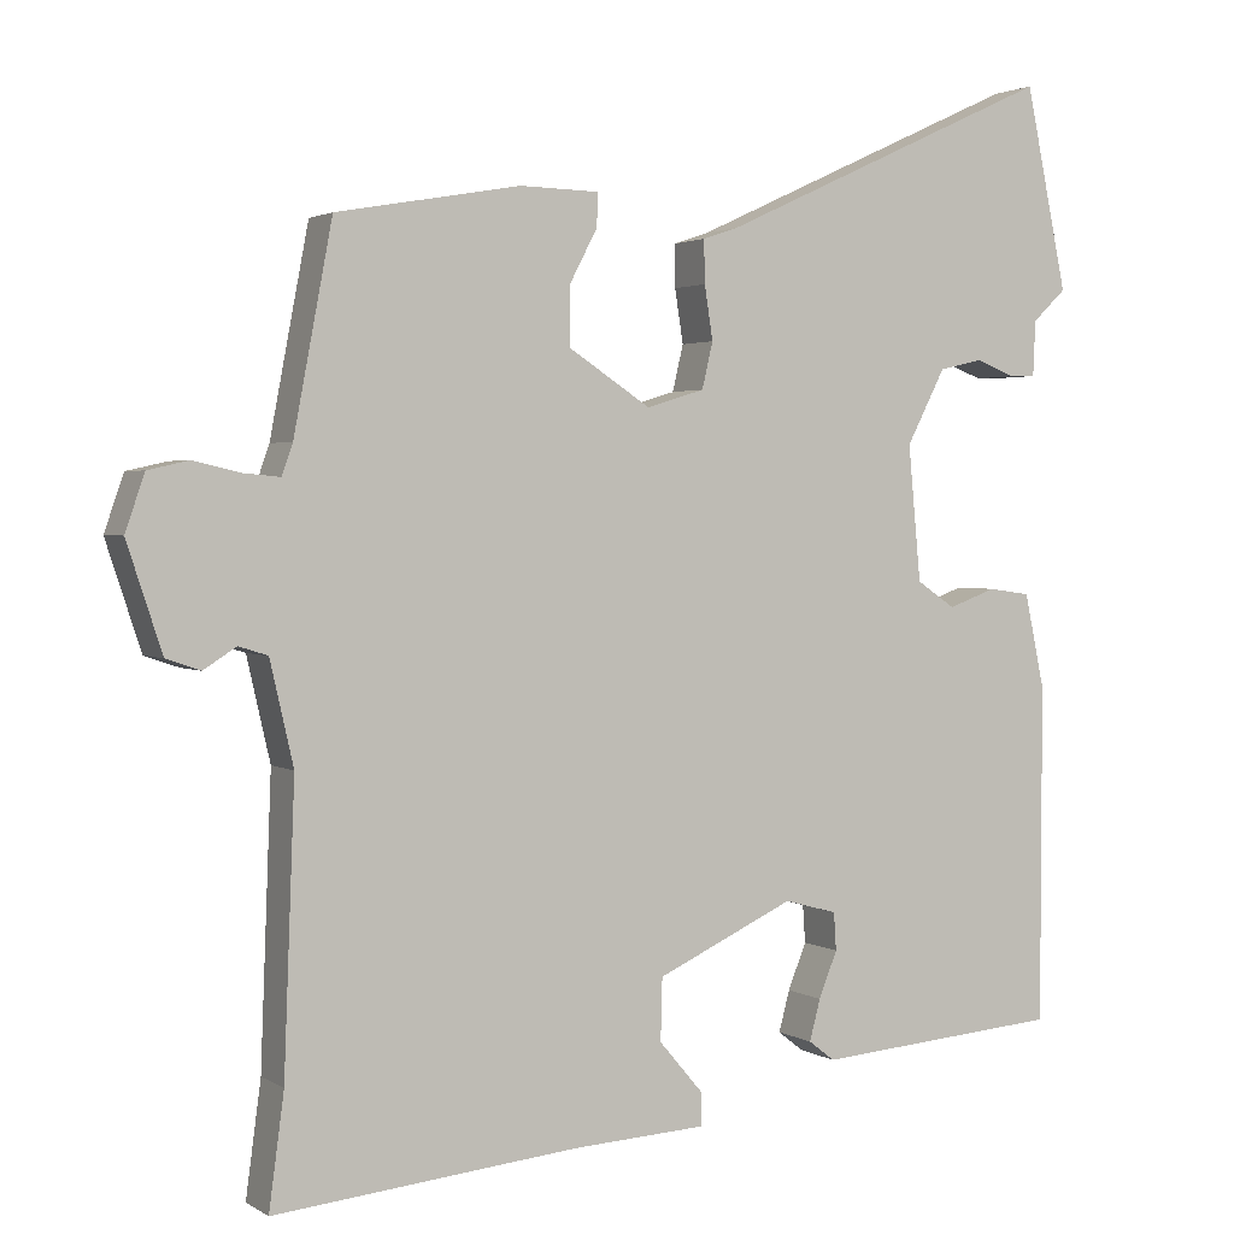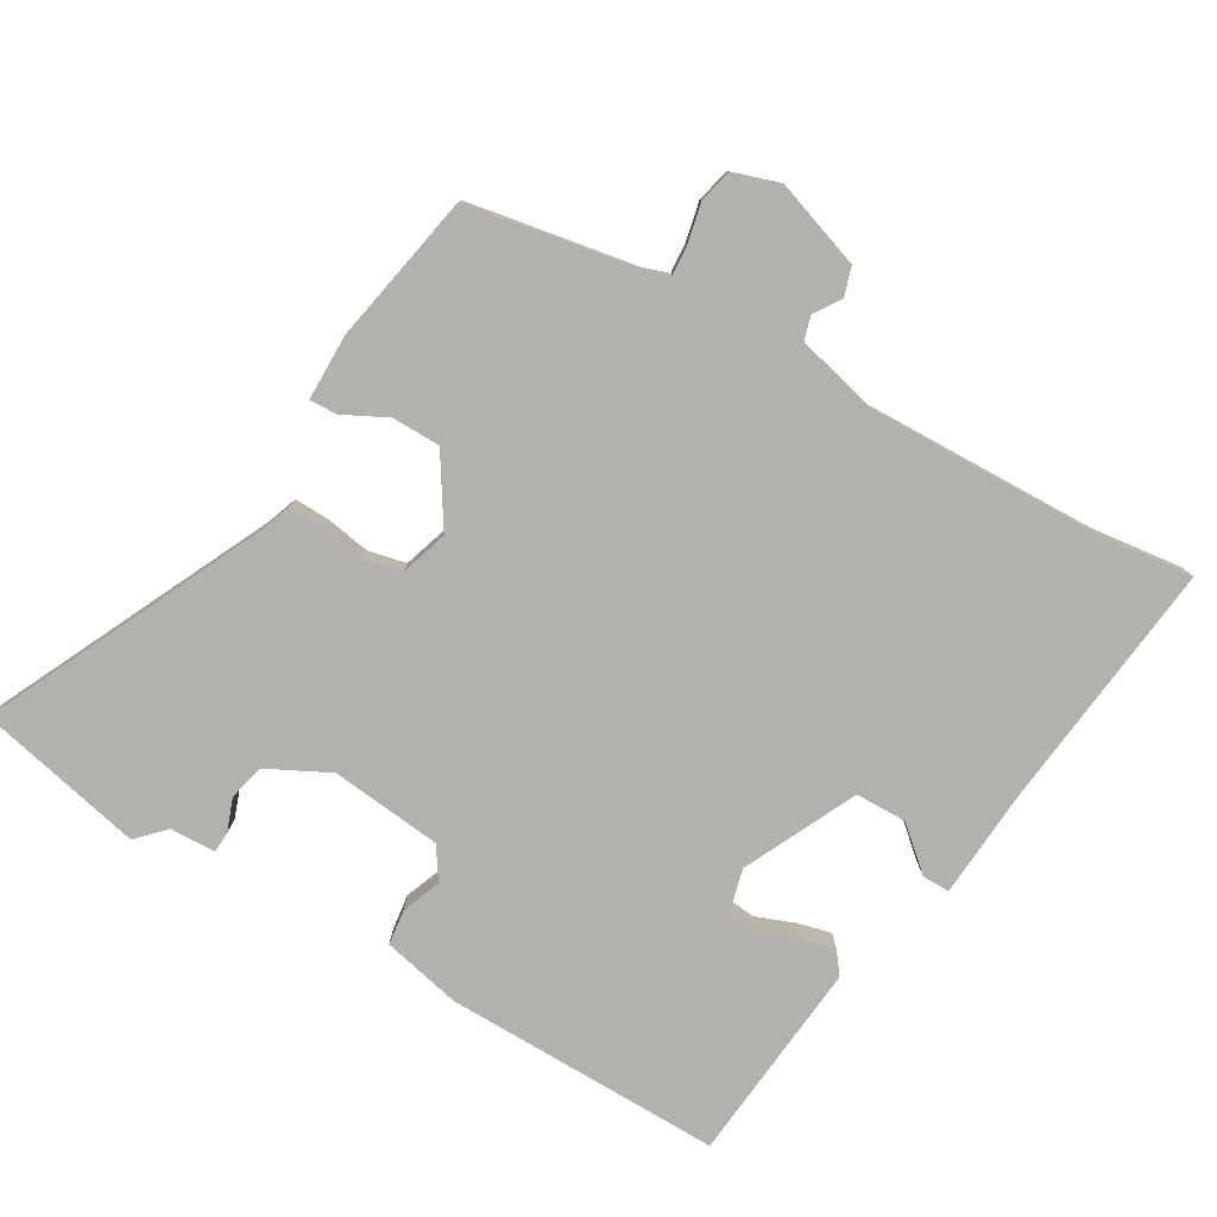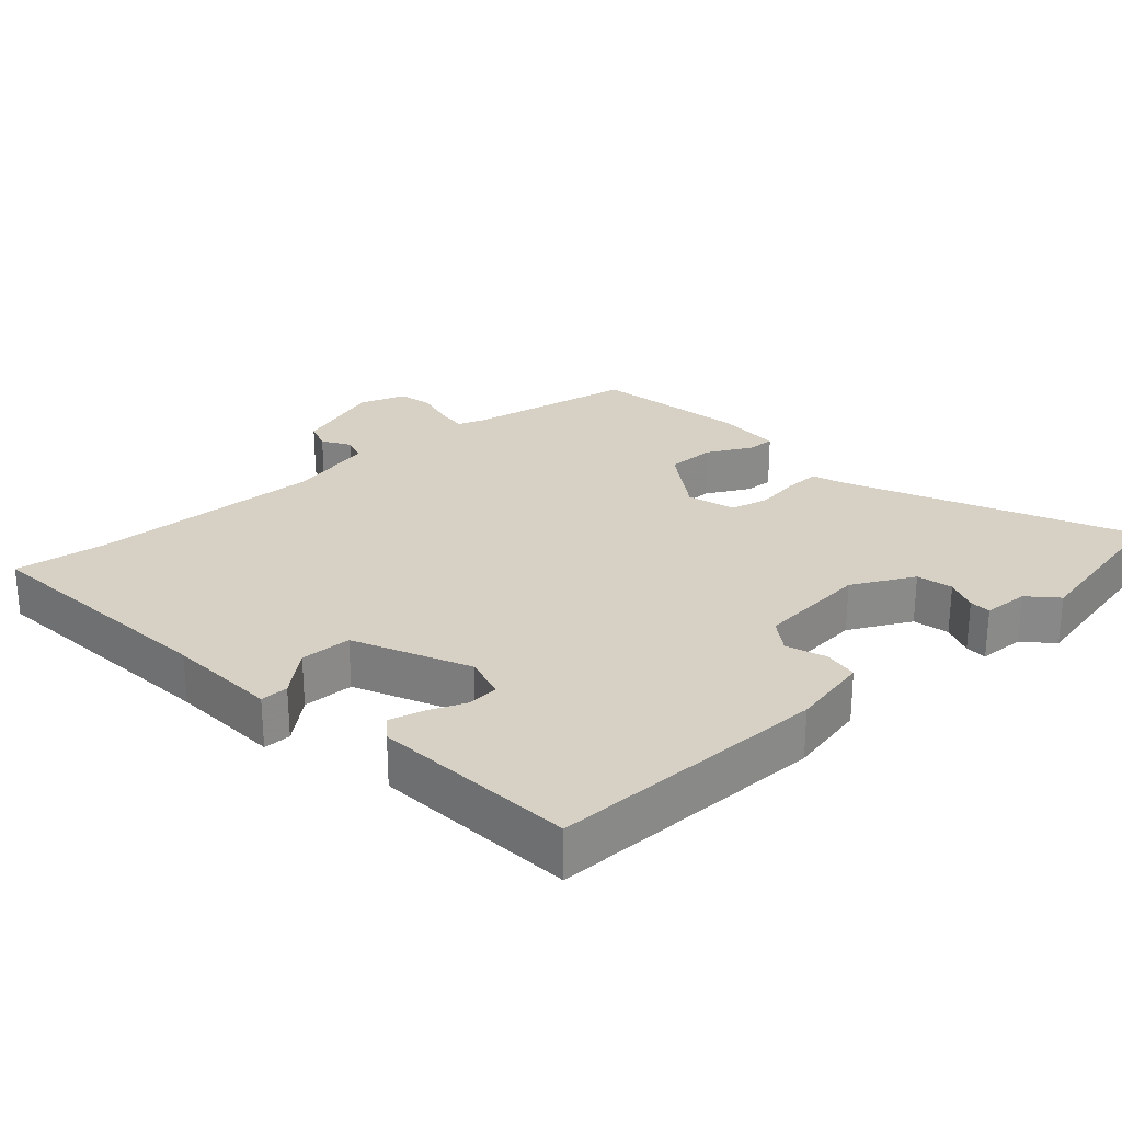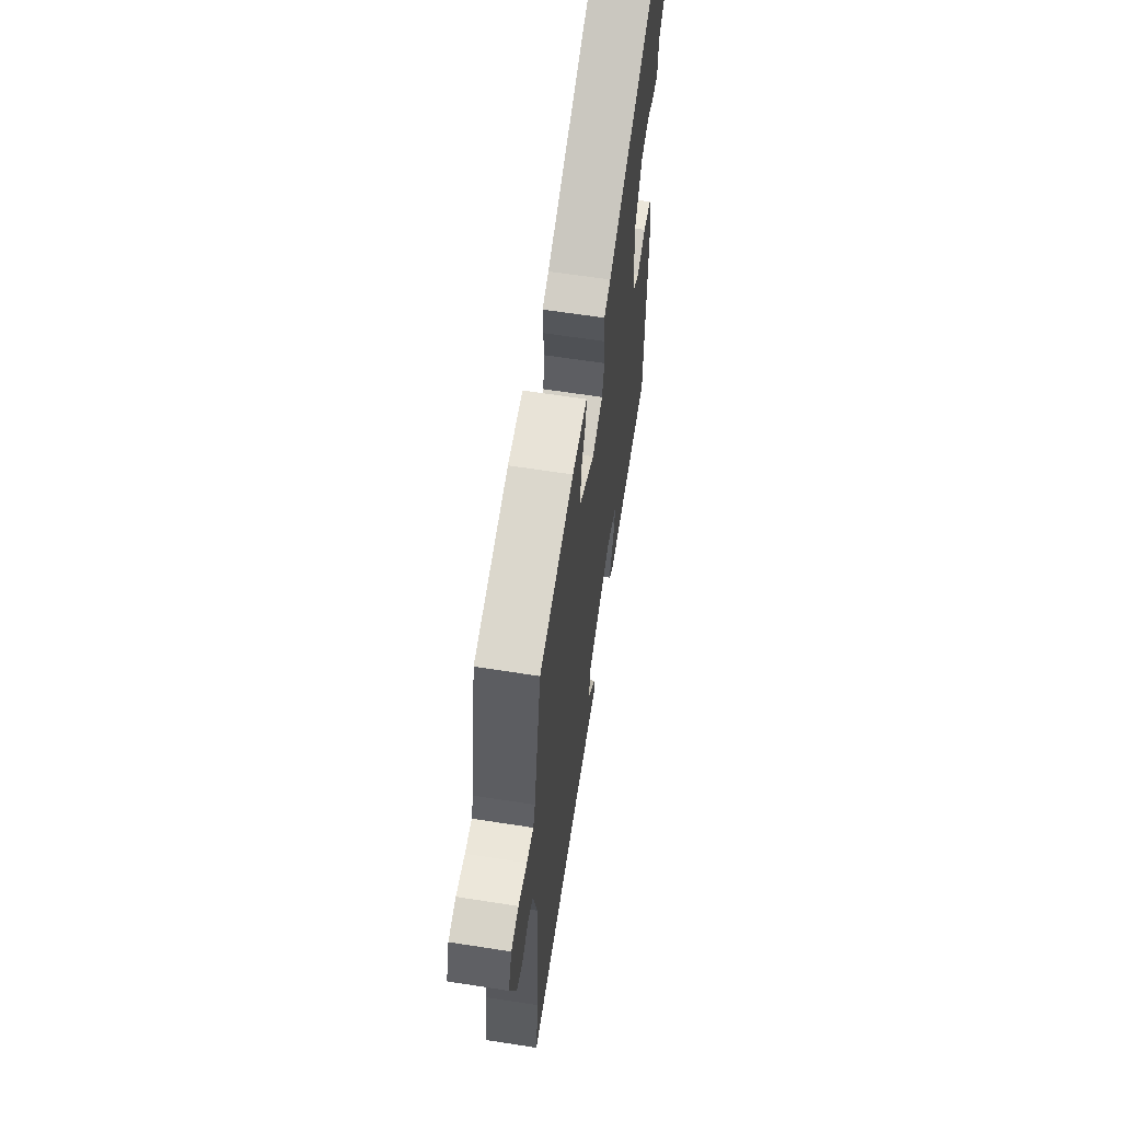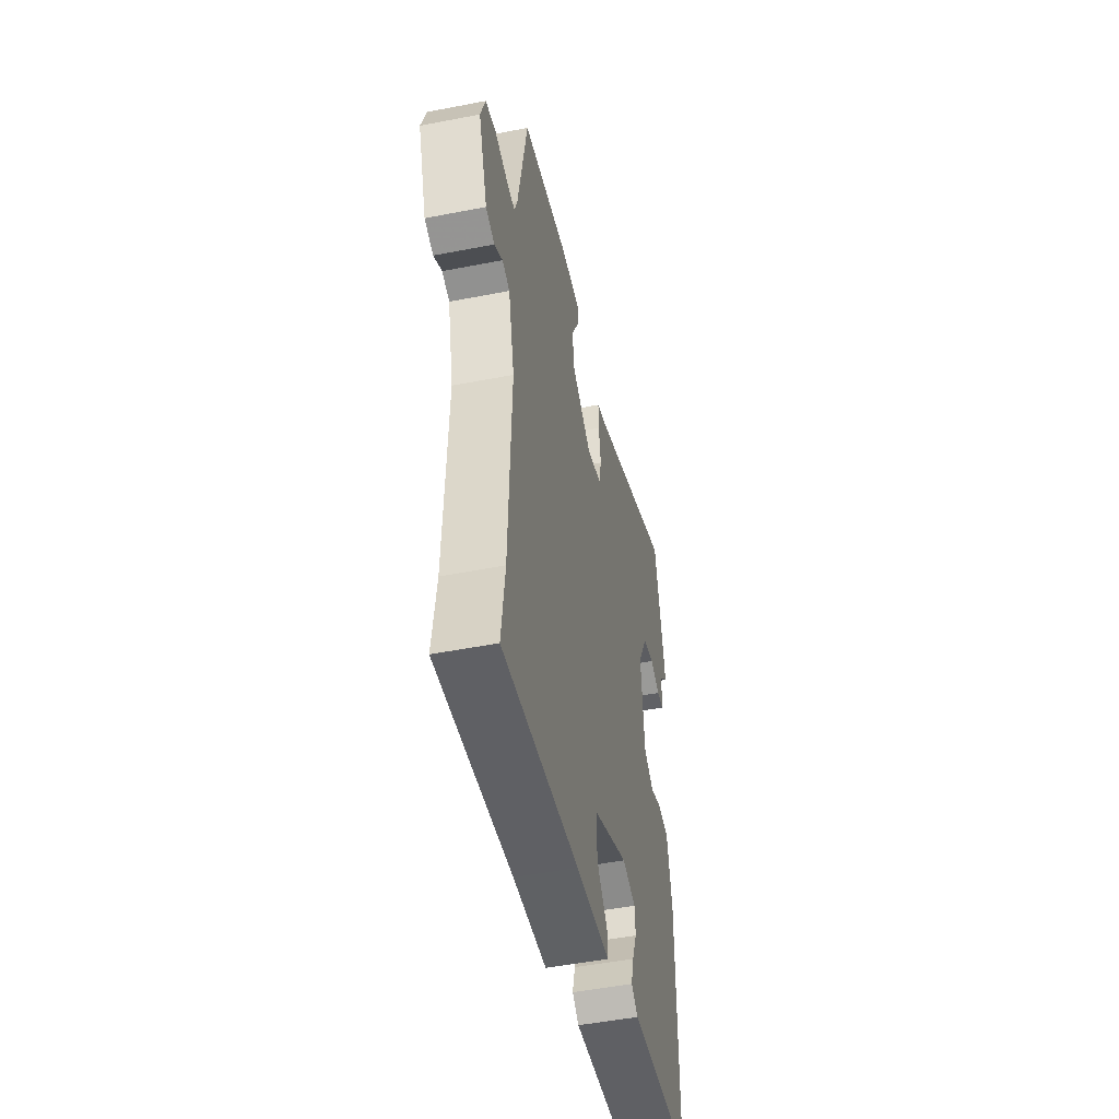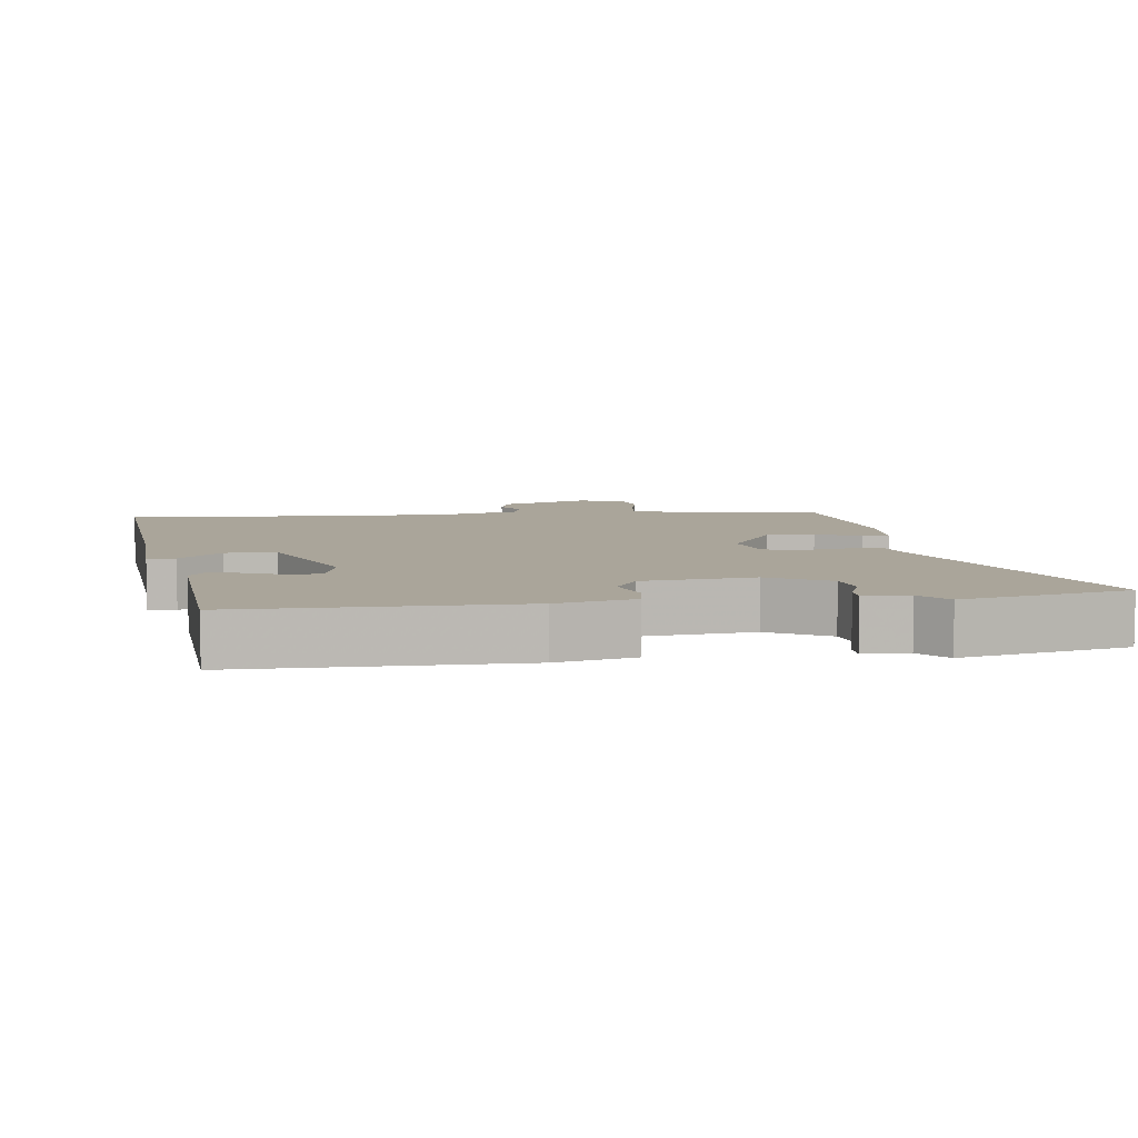
<metadata>
{"format":"obj","ext":"obj","renderer":"f3d","projection":"perspective","resolution":1024,"background":"white","views":[{"elev":2.1,"azim":152.6,"up":"+Z"},{"elev":-79.3,"azim":59.0,"up":"+Y"},{"elev":26.6,"azim":-131.8,"up":"+Y"},{"elev":62.9,"azim":99.0,"up":"+Z"},{"elev":-49.4,"azim":102.2,"up":"+Z"},{"elev":7.6,"azim":-97.1,"up":"+Y"}]}
</metadata>
<code>
v 0.432 0.07 0.493
v 0.478 0.07 0.25
v 0.491 0.07 0.213
v 0.535 0.07 0.217
v 0.591 0.07 0.23
v 0.64 0.07 0.219
v 0.663 0.07 0.152
v 0.621 0.07 0.025
v 0.58 0.07 0.011
v 0.541 0.07 0.036
v 0.506 0.07 0.025
v 0.478 0.07 -0.097
v 0.491 0.07 -0.434
v 0.509 0.07 -0.569
v 0.146 0.07 -0.533
v -0.014 0.07 -0.524
v -0.014 0.07 -0.484
v 0.038 0.07 -0.423
v 0.036 0.07 -0.349
v -0.128 0.07 -0.273
v -0.191 0.07 -0.29
v -0.194 0.07 -0.335
v -0.172 0.07 -0.39
v -0.159 0.07 -0.439
v -0.19 0.07 -0.463
v -0.484 0.07 -0.439
v -0.485 0.07 -0.036
v -0.461 0.07 0.077
v -0.411 0.07 0.084
v -0.354 0.07 0.063
v -0.308 0.07 0.094
v -0.293 0.07 0.255
v -0.339 0.07 0.344
v -0.391 0.07 0.356
v -0.438 0.07 0.338
v -0.469 0.07 0.339
v -0.472 0.07 0.405
v -0.512 0.07 0.443
v -0.462 0.07 0.684
v -0.059 0.07 0.498
v -0.017 0.07 0.484
v -0.018 0.07 0.433
v -0.028 0.07 0.369
v -0.015 0.07 0.314
v 0.054 0.07 0.293
v 0.152 0.07 0.357
v 0.152 0.07 0.427
v 0.119 0.07 0.49
v 0.117 0.07 0.53
v 0.212 0.07 0.532
v 0.432 0 0.493
v 0.478 0 0.25
v 0.491 0 0.213
v 0.535 0 0.217
v 0.591 0 0.23
v 0.64 0 0.219
v 0.663 0 0.152
v 0.621 0 0.025
v 0.58 0 0.011
v 0.541 0 0.036
v 0.506 0 0.025
v 0.478 0 -0.097
v 0.491 0 -0.434
v 0.509 0 -0.569
v 0.146 0 -0.533
v -0.014 0 -0.524
v -0.014 0 -0.484
v 0.038 0 -0.423
v 0.036 0 -0.349
v -0.128 0 -0.273
v -0.191 0 -0.29
v -0.194 0 -0.335
v -0.172 0 -0.39
v -0.159 0 -0.439
v -0.19 0 -0.463
v -0.484 0 -0.439
v -0.485 0 -0.036
v -0.461 0 0.077
v -0.411 0 0.084
v -0.354 0 0.063
v -0.308 0 0.094
v -0.293 0 0.255
v -0.339 0 0.344
v -0.391 0 0.356
v -0.438 0 0.338
v -0.469 0 0.339
v -0.472 0 0.405
v -0.512 0 0.443
v -0.462 0 0.684
v -0.059 0 0.498
v -0.017 0 0.484
v -0.018 0 0.433
v -0.028 0 0.369
v -0.015 0 0.314
v 0.054 0 0.293
v 0.152 0 0.357
v 0.152 0 0.427
v 0.119 0 0.49
v 0.117 0 0.53
v 0.212 0 0.532
f 47 48 49 50
f 46 47 50 1
f 45 46 1 2
f 40 41 42 43
f 40 43 44
f 37 38 39 40
f 37 40 44
f 34 35 36 37
f 33 34 37 44
f 32 33 44 45
f 27 28 29 30
f 27 30 31
f 26 27 31
f 25 26 31
f 22 23 24 25
f 22 25 31 32
f 15 16 17 18
f 13 14 15 18
f 12 13 18 19
f 11 12 19 20
f 7 8 9 10
f 7 10 11
f 4 5 6 7
f 3 4 7 11
f 21 22 32
f 20 21 32 45
f 11 20 45
f 2 3 11 45
f 100 99 98 97
f 51 100 97 96
f 52 51 96 95
f 93 92 91 90
f 94 93 90
f 90 89 88 87
f 94 90 87
f 87 86 85 84
f 94 87 84 83
f 95 94 83 82
f 80 79 78 77
f 81 80 77
f 81 77 76
f 81 76 75
f 75 74 73 72
f 82 81 75 72
f 68 67 66 65
f 68 65 64 63
f 69 68 63 62
f 70 69 62 61
f 60 59 58 57
f 61 60 57
f 57 56 55 54
f 61 57 54 53
f 82 72 71
f 95 82 71 70
f 95 70 61
f 95 61 53 52
f 1 51 52 2
f 2 52 53 3
f 3 53 54 4
f 4 54 55 5
f 5 55 56 6
f 6 56 57 7
f 7 57 58 8
f 8 58 59 9
f 9 59 60 10
f 10 60 61 11
f 11 61 62 12
f 12 62 63 13
f 13 63 64 14
f 14 64 65 15
f 15 65 66 16
f 16 66 67 17
f 17 67 68 18
f 18 68 69 19
f 19 69 70 20
f 20 70 71 21
f 21 71 72 22
f 22 72 73 23
f 23 73 74 24
f 24 74 75 25
f 25 75 76 26
f 26 76 77 27
f 27 77 78 28
f 28 78 79 29
f 29 79 80 30
f 30 80 81 31
f 31 81 82 32
f 32 82 83 33
f 33 83 84 34
f 34 84 85 35
f 35 85 86 36
f 36 86 87 37
f 37 87 88 38
f 38 88 89 39
f 39 89 90 40
f 40 90 91 41
f 41 91 92 42
f 42 92 93 43
f 43 93 94 44
f 44 94 95 45
f 45 95 96 46
f 46 96 97 47
f 47 97 98 48
f 48 98 99 49
f 49 99 100 50
f 50 100 51 1

</code>
